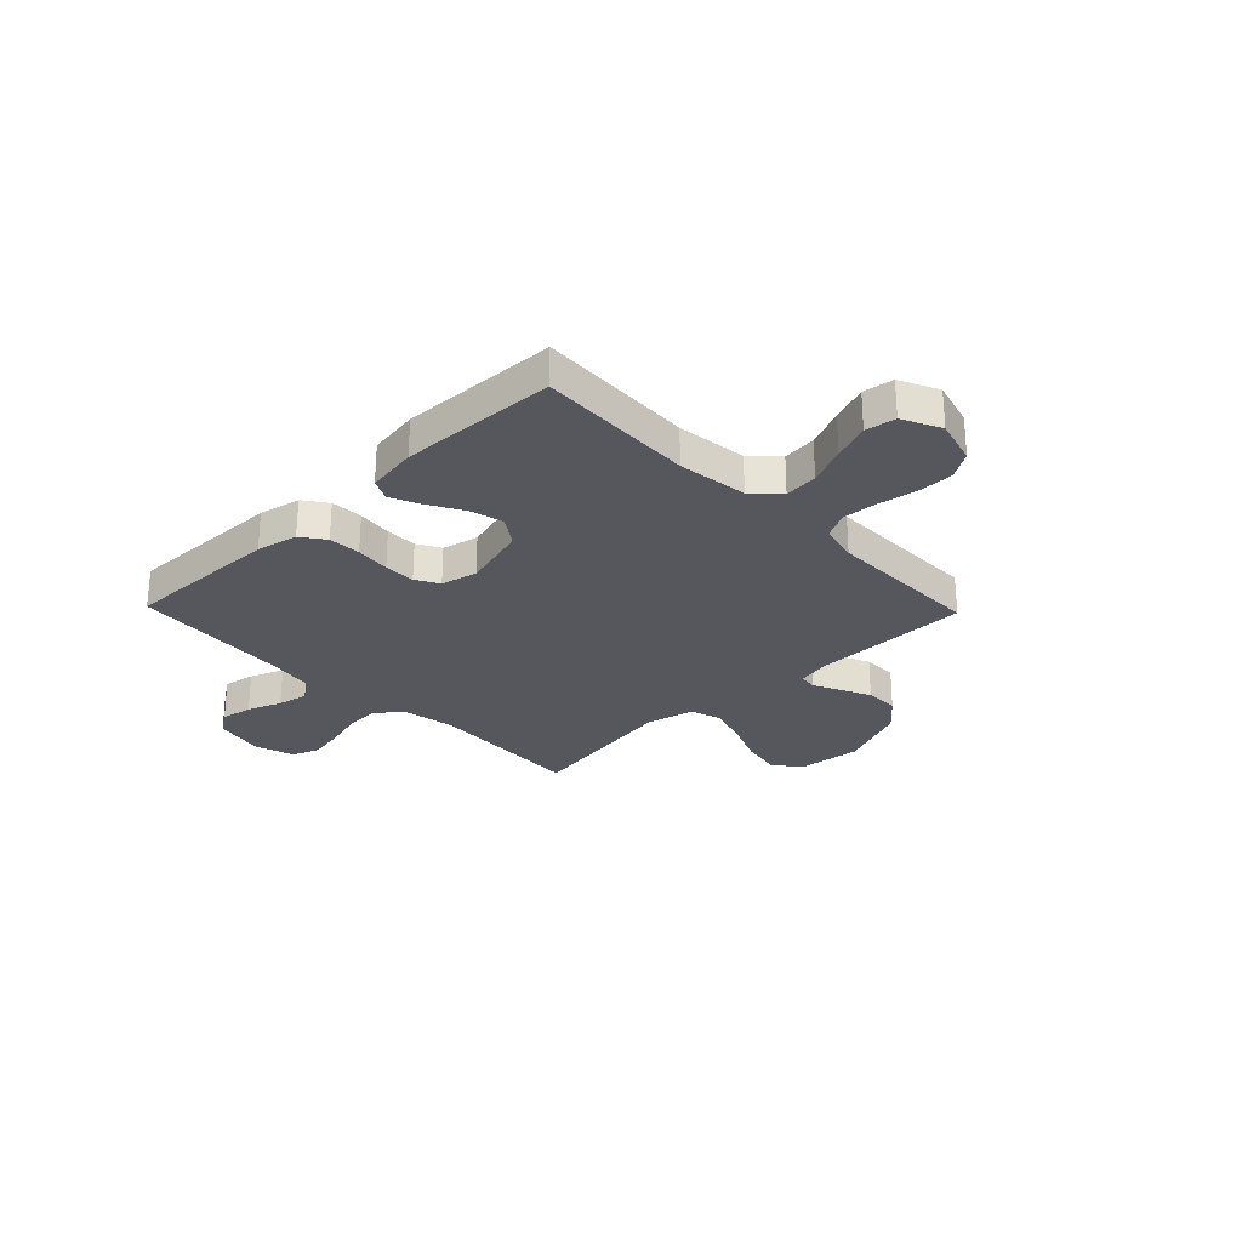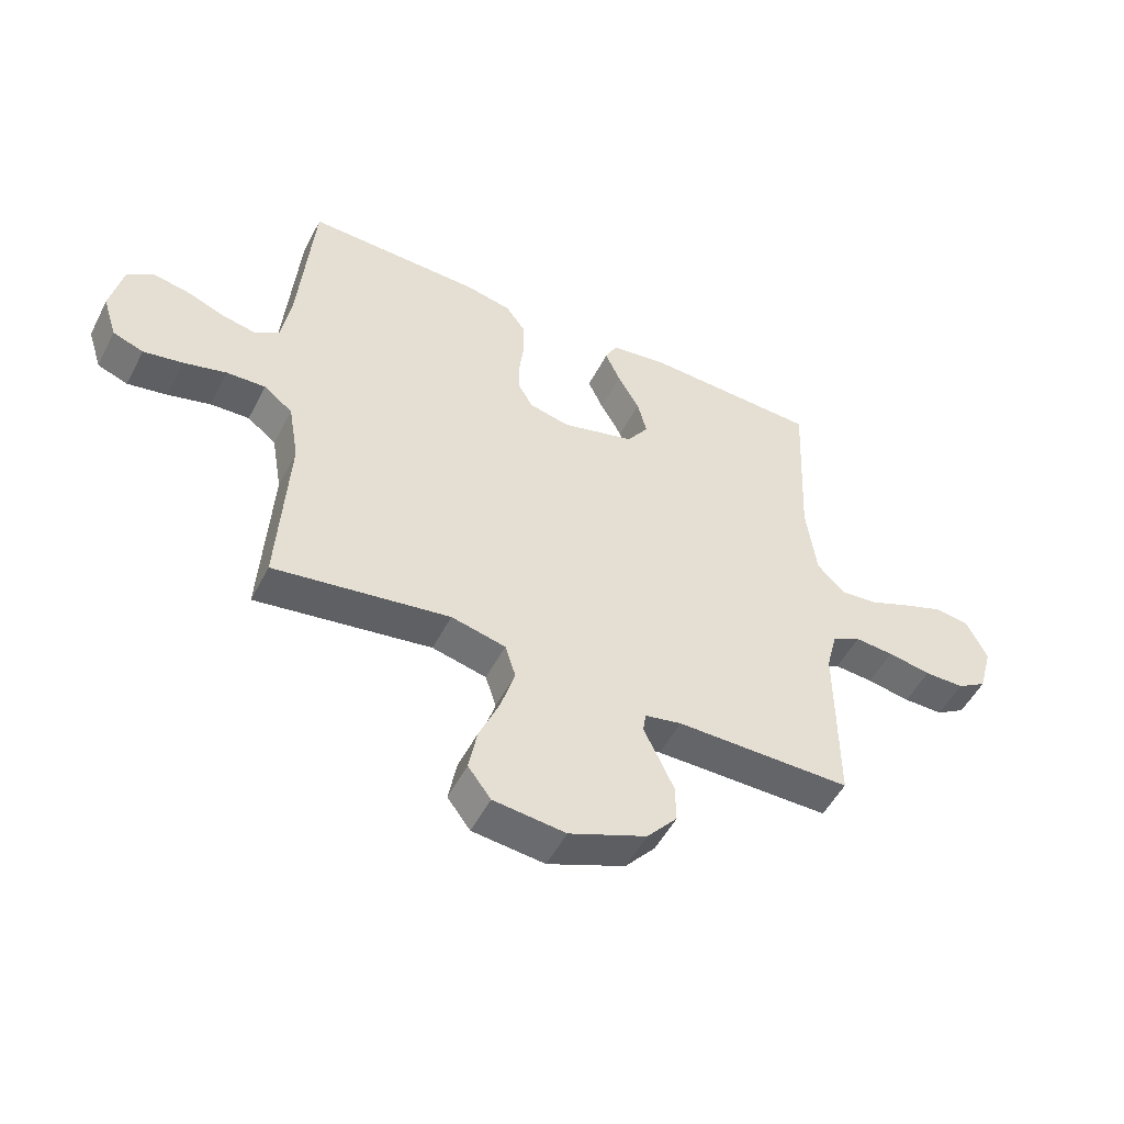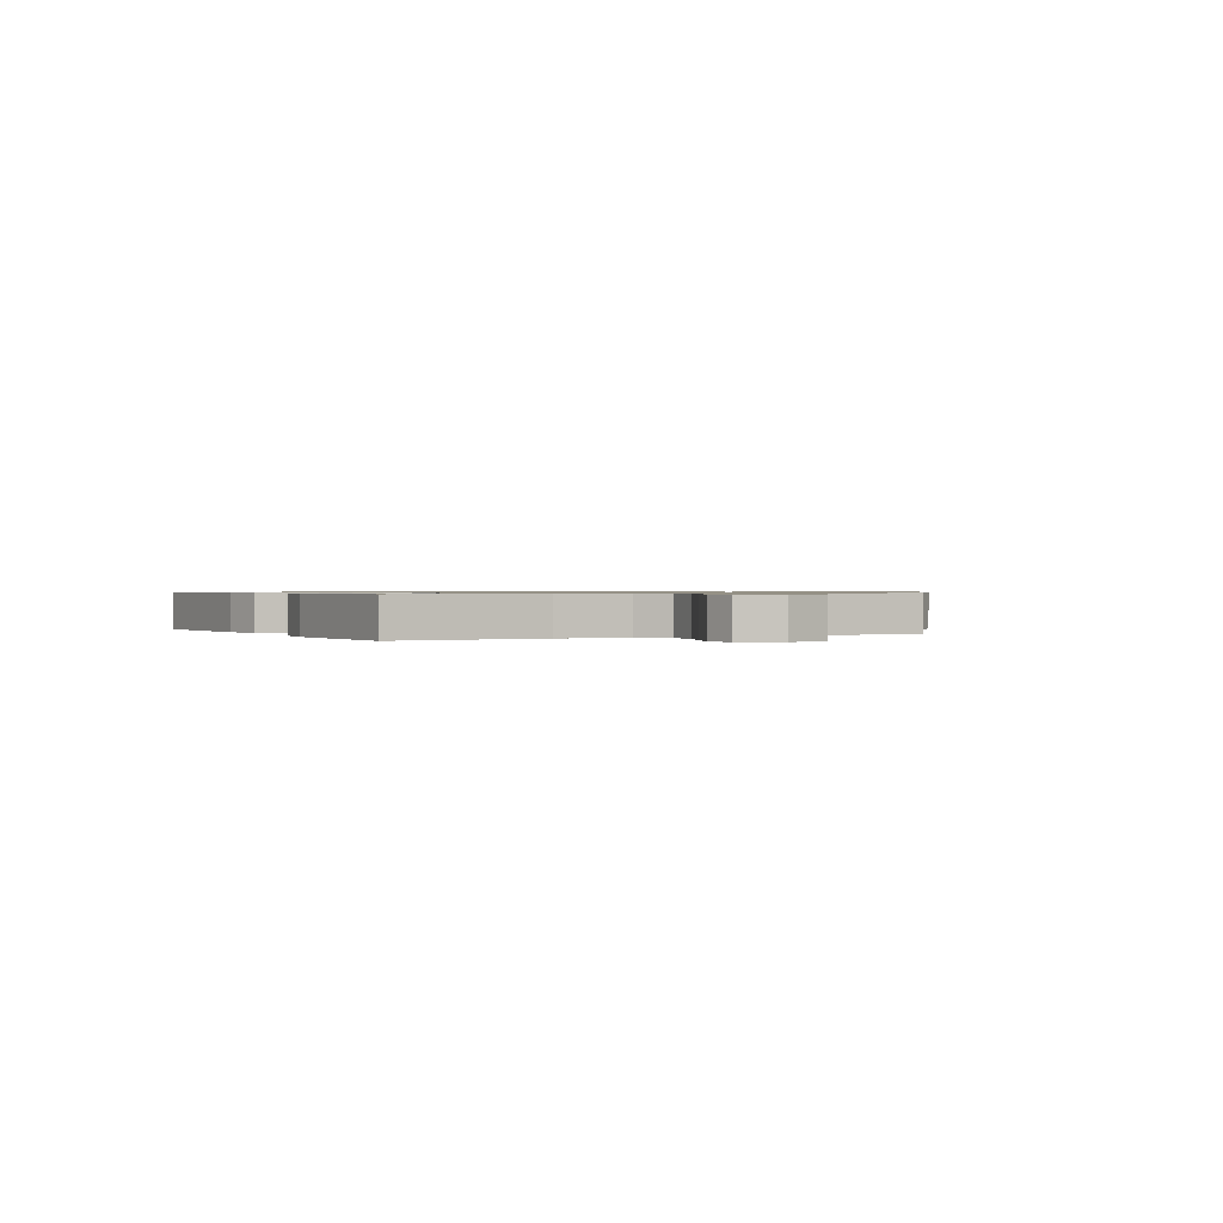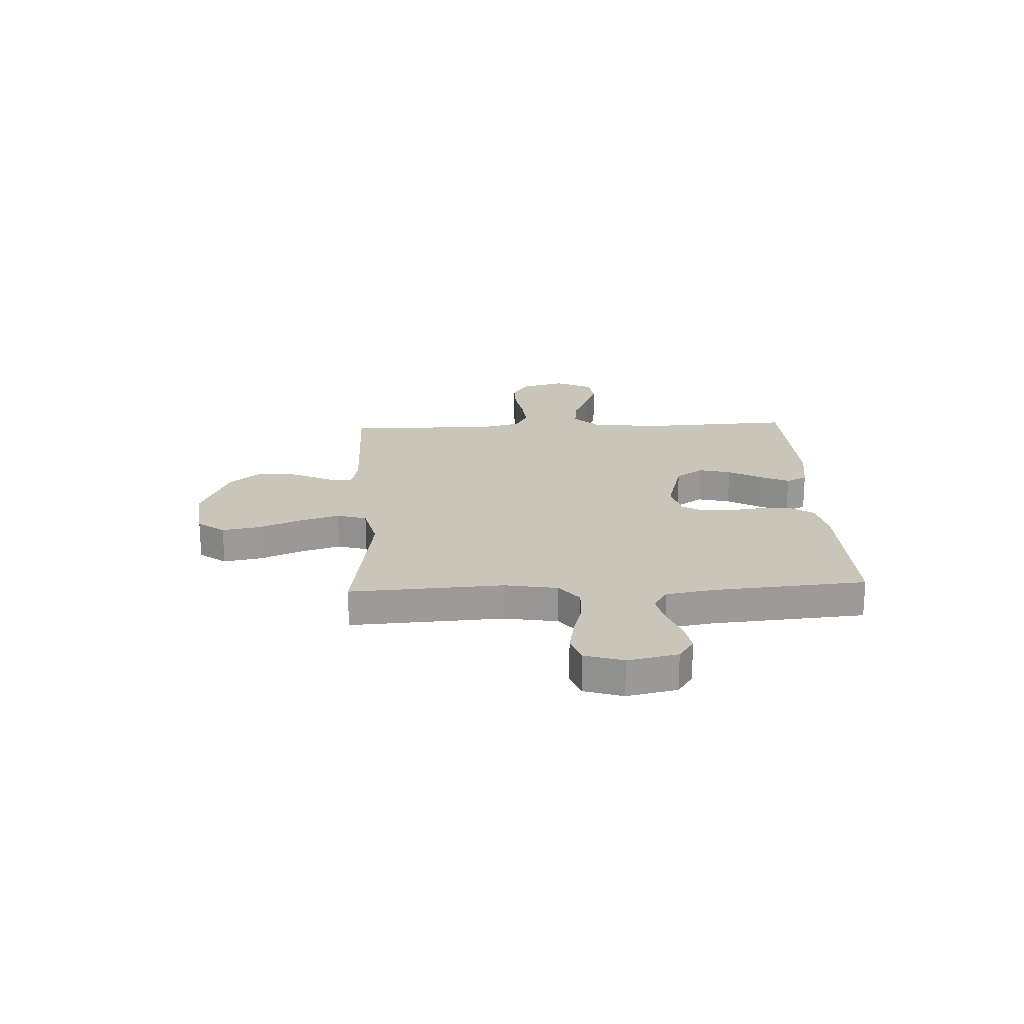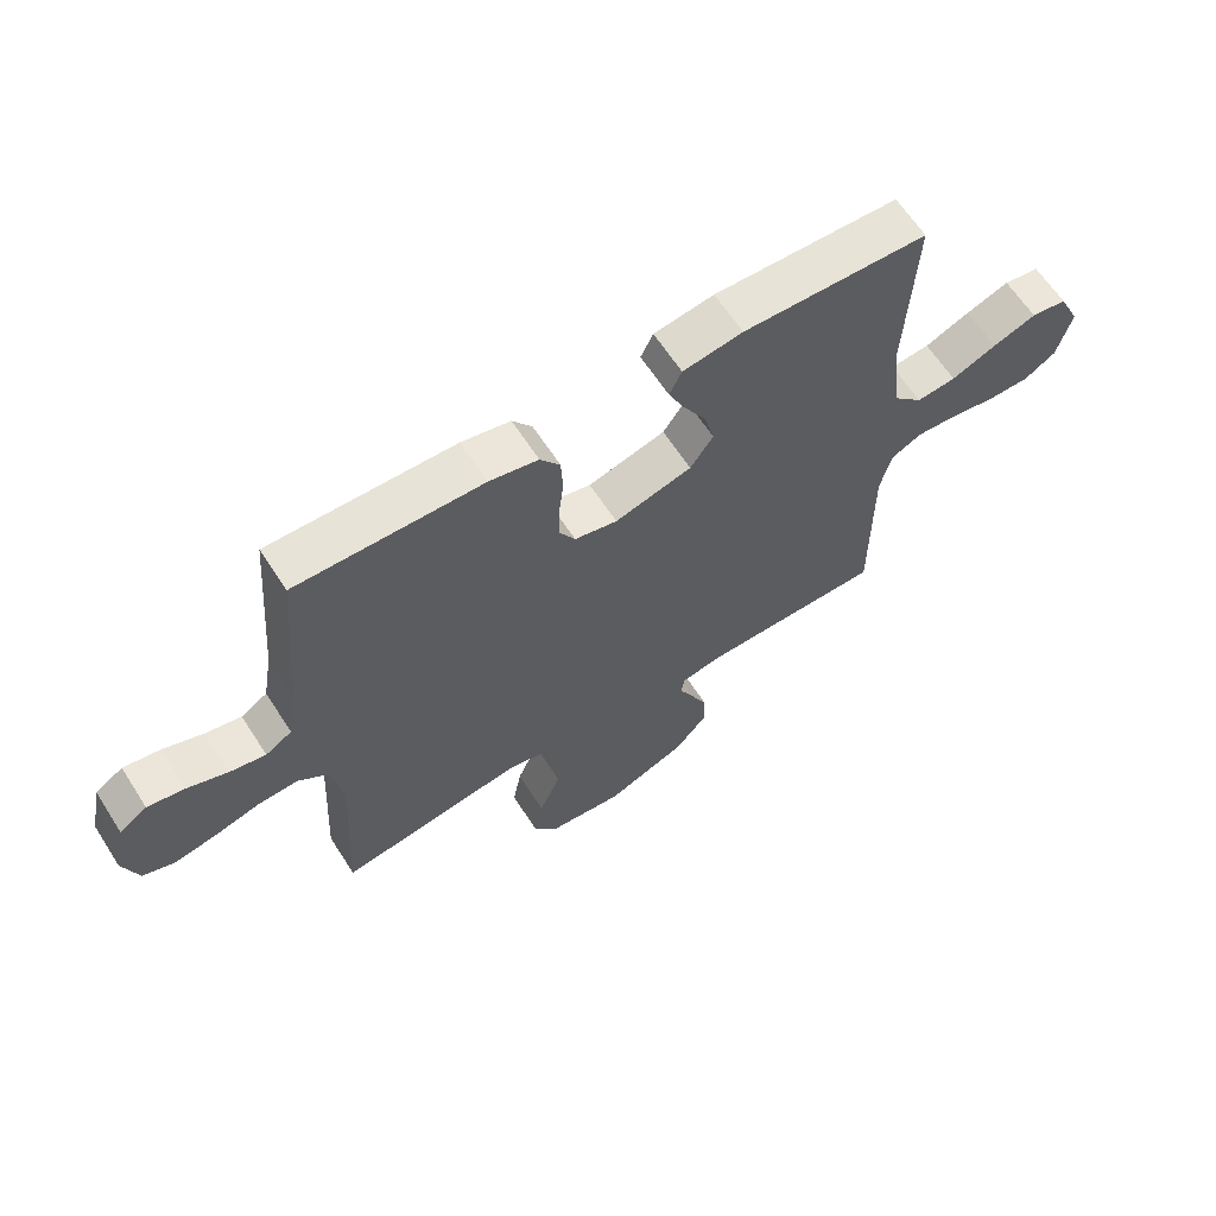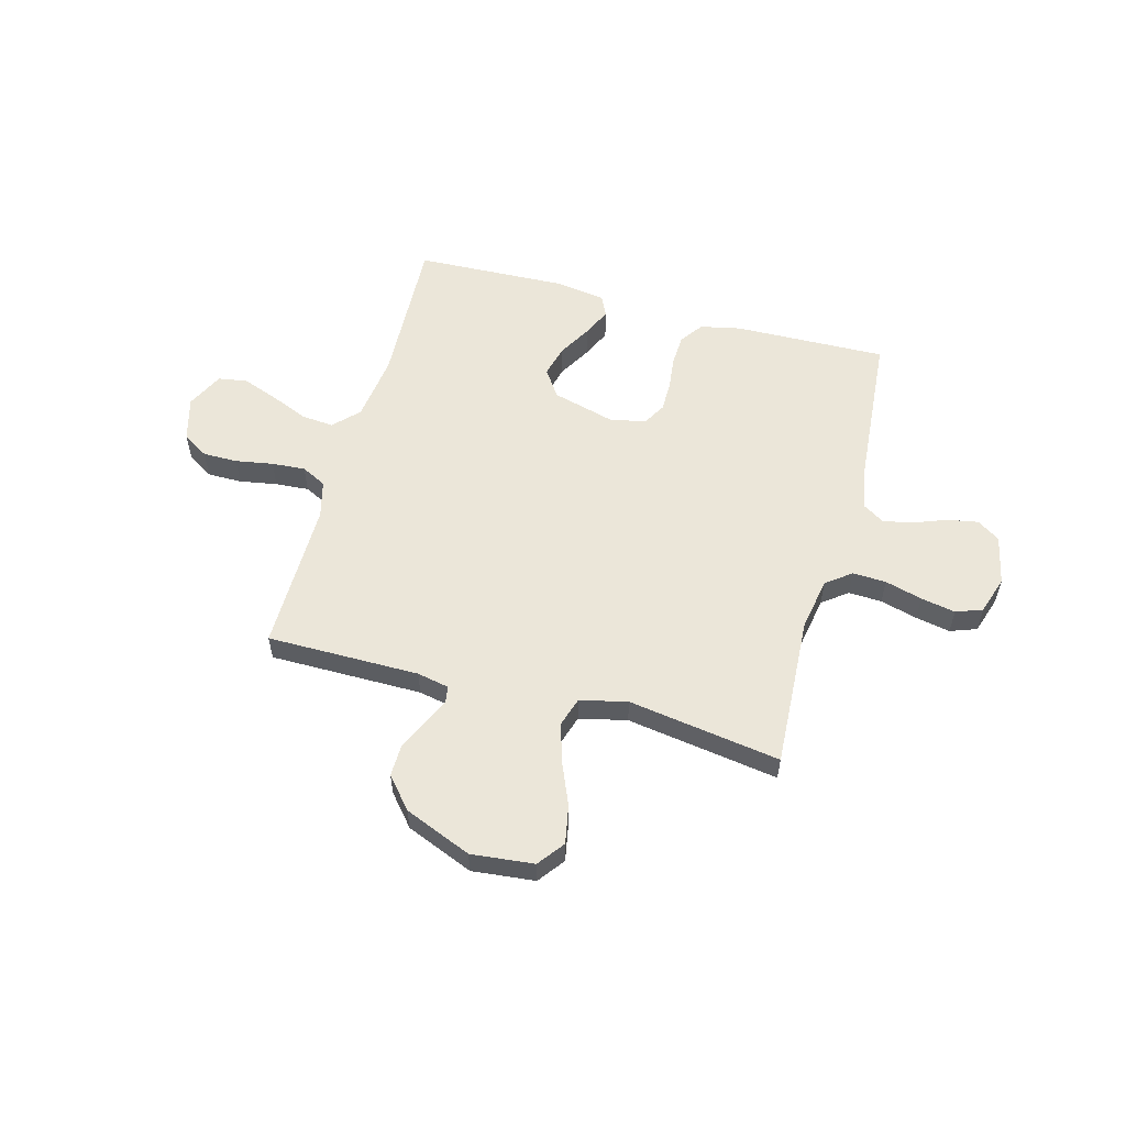
<metadata>
{"format":"obj","ext":"obj","renderer":"f3d","projection":"perspective","resolution":1024,"background":"white","views":[{"elev":-27.5,"azim":44.0,"up":"+Y"},{"elev":-51.4,"azim":-26.7,"up":"+Z"},{"elev":0.7,"azim":61.6,"up":"+Y"},{"elev":20.7,"azim":-92.7,"up":"+Y"},{"elev":63.5,"azim":-32.8,"up":"+Z"},{"elev":56.1,"azim":-164.7,"up":"+Y"}]}
</metadata>
<code>
v -0.5 0.07 -0.5
v -0.483 0.07 -0.2
v -0.501 0.07 -0.096
v -0.55 0.07 -0.058
v -0.616 0.07 -0.061
v -0.689 0.07 -0.081
v -0.757 0.07 -0.094
v -0.809 0.07 -0.075
v -0.833 0.07 0
v -0.812 0.07 0.098
v -0.767 0.07 0.128
v -0.707 0.07 0.117
v -0.642 0.07 0.092
v -0.584 0.07 0.08
v -0.541 0.07 0.107
v -0.525 0.07 0.2
v -0.5 0.07 0.5
v -0.2 0.07 0.492
v -0.121 0.07 0.475
v -0.089 0.07 0.43
v -0.086 0.07 0.369
v -0.094 0.07 0.303
v -0.094 0.07 0.243
v -0.069 0.07 0.199
v 0 0.07 0.183
v 0.125 0.07 0.217
v 0.162 0.07 0.271
v 0.146 0.07 0.334
v 0.109 0.07 0.399
v 0.083 0.07 0.456
v 0.103 0.07 0.497
v 0.2 0.07 0.512
v 0.5 0.07 0.5
v 0.486 0.07 0.2
v 0.503 0.07 0.067
v 0.55 0.07 0.019
v 0.614 0.07 0.025
v 0.687 0.07 0.056
v 0.757 0.07 0.082
v 0.815 0.07 0.073
v 0.85 0.07 0
v 0.826 0.07 -0.087
v 0.775 0.07 -0.119
v 0.707 0.07 -0.119
v 0.633 0.07 -0.106
v 0.567 0.07 -0.101
v 0.518 0.07 -0.126
v 0.499 0.07 -0.2
v 0.5 0.07 -0.5
v 0.2 0.07 -0.5
v 0.137 0.07 -0.513
v 0.132 0.07 -0.547
v 0.156 0.07 -0.597
v 0.183 0.07 -0.656
v 0.184 0.07 -0.72
v 0.132 0.07 -0.781
v 0 0.07 -0.835
v -0.123 0.07 -0.822
v -0.162 0.07 -0.77
v -0.148 0.07 -0.695
v -0.113 0.07 -0.612
v -0.089 0.07 -0.534
v -0.107 0.07 -0.476
v -0.2 0.07 -0.454
v -0.5 0 -0.5
v -0.483 0 -0.2
v -0.501 0 -0.096
v -0.55 0 -0.058
v -0.616 0 -0.061
v -0.689 0 -0.081
v -0.757 0 -0.094
v -0.809 0 -0.075
v -0.833 0 0
v -0.812 0 0.098
v -0.767 0 0.128
v -0.707 0 0.117
v -0.642 0 0.092
v -0.584 0 0.08
v -0.541 0 0.107
v -0.525 0 0.2
v -0.5 0 0.5
v -0.2 0 0.492
v -0.121 0 0.475
v -0.089 0 0.43
v -0.086 0 0.369
v -0.094 0 0.303
v -0.094 0 0.243
v -0.069 0 0.199
v 0 0 0.183
v 0.125 0 0.217
v 0.162 0 0.271
v 0.146 0 0.334
v 0.109 0 0.399
v 0.083 0 0.456
v 0.103 0 0.497
v 0.2 0 0.512
v 0.5 0 0.5
v 0.486 0 0.2
v 0.503 0 0.067
v 0.55 0 0.019
v 0.614 0 0.025
v 0.687 0 0.056
v 0.757 0 0.082
v 0.815 0 0.073
v 0.85 0 0
v 0.826 0 -0.087
v 0.775 0 -0.119
v 0.707 0 -0.119
v 0.633 0 -0.106
v 0.567 0 -0.101
v 0.518 0 -0.126
v 0.499 0 -0.2
v 0.5 0 -0.5
v 0.2 0 -0.5
v 0.137 0 -0.513
v 0.132 0 -0.547
v 0.156 0 -0.597
v 0.183 0 -0.656
v 0.184 0 -0.72
v 0.132 0 -0.781
v 0 0 -0.835
v -0.123 0 -0.822
v -0.162 0 -0.77
v -0.148 0 -0.695
v -0.113 0 -0.612
v -0.089 0 -0.534
v -0.107 0 -0.476
v -0.2 0 -0.454
f 58 59 60 61
f 58 61 62
f 57 58 62
f 56 57 62
f 55 56 62 63
f 52 53 54 55
f 48 49 50
f 47 48 50 51
f 42 43 44 45
f 42 45 46
f 41 42 46
f 40 41 46
f 37 38 39 40
f 37 40 46 47
f 31 32 33 34
f 31 34 35
f 28 29 30 31
f 28 31 35
f 27 28 35 36
f 19 20 21 22
f 19 22 23
f 16 17 18 19
f 15 16 19 23
f 14 15 23 24
f 10 11 12 13
f 10 13 14
f 9 10 14
f 5 6 7 8
f 5 8 9 14
f 64 1 2
f 63 64 2 3
f 52 55 63 3
f 36 37 47 51
f 26 27 36 51
f 25 26 51 52
f 4 5 14 24
f 24 25 52
f 3 4 24 52
f 125 124 123 122
f 126 125 122
f 126 122 121
f 126 121 120
f 127 126 120 119
f 119 118 117 116
f 114 113 112
f 115 114 112 111
f 109 108 107 106
f 110 109 106
f 110 106 105
f 110 105 104
f 104 103 102 101
f 111 110 104 101
f 98 97 96 95
f 99 98 95
f 95 94 93 92
f 99 95 92
f 100 99 92 91
f 86 85 84 83
f 87 86 83
f 83 82 81 80
f 87 83 80 79
f 88 87 79 78
f 77 76 75 74
f 78 77 74
f 78 74 73
f 72 71 70 69
f 78 73 72 69
f 66 65 128
f 67 66 128 127
f 67 127 119 116
f 115 111 101 100
f 115 100 91 90
f 116 115 90 89
f 88 78 69 68
f 116 89 88
f 116 88 68 67
f 1 65 66 2
f 2 66 67 3
f 3 67 68 4
f 4 68 69 5
f 5 69 70 6
f 6 70 71 7
f 7 71 72 8
f 8 72 73 9
f 9 73 74 10
f 10 74 75 11
f 11 75 76 12
f 12 76 77 13
f 13 77 78 14
f 14 78 79 15
f 15 79 80 16
f 16 80 81 17
f 17 81 82 18
f 18 82 83 19
f 19 83 84 20
f 20 84 85 21
f 21 85 86 22
f 22 86 87 23
f 23 87 88 24
f 24 88 89 25
f 25 89 90 26
f 26 90 91 27
f 27 91 92 28
f 28 92 93 29
f 29 93 94 30
f 30 94 95 31
f 31 95 96 32
f 32 96 97 33
f 33 97 98 34
f 34 98 99 35
f 35 99 100 36
f 36 100 101 37
f 37 101 102 38
f 38 102 103 39
f 39 103 104 40
f 40 104 105 41
f 41 105 106 42
f 42 106 107 43
f 43 107 108 44
f 44 108 109 45
f 45 109 110 46
f 46 110 111 47
f 47 111 112 48
f 48 112 113 49
f 49 113 114 50
f 50 114 115 51
f 51 115 116 52
f 52 116 117 53
f 53 117 118 54
f 54 118 119 55
f 55 119 120 56
f 56 120 121 57
f 57 121 122 58
f 58 122 123 59
f 59 123 124 60
f 60 124 125 61
f 61 125 126 62
f 62 126 127 63
f 63 127 128 64
f 64 128 65 1

</code>
